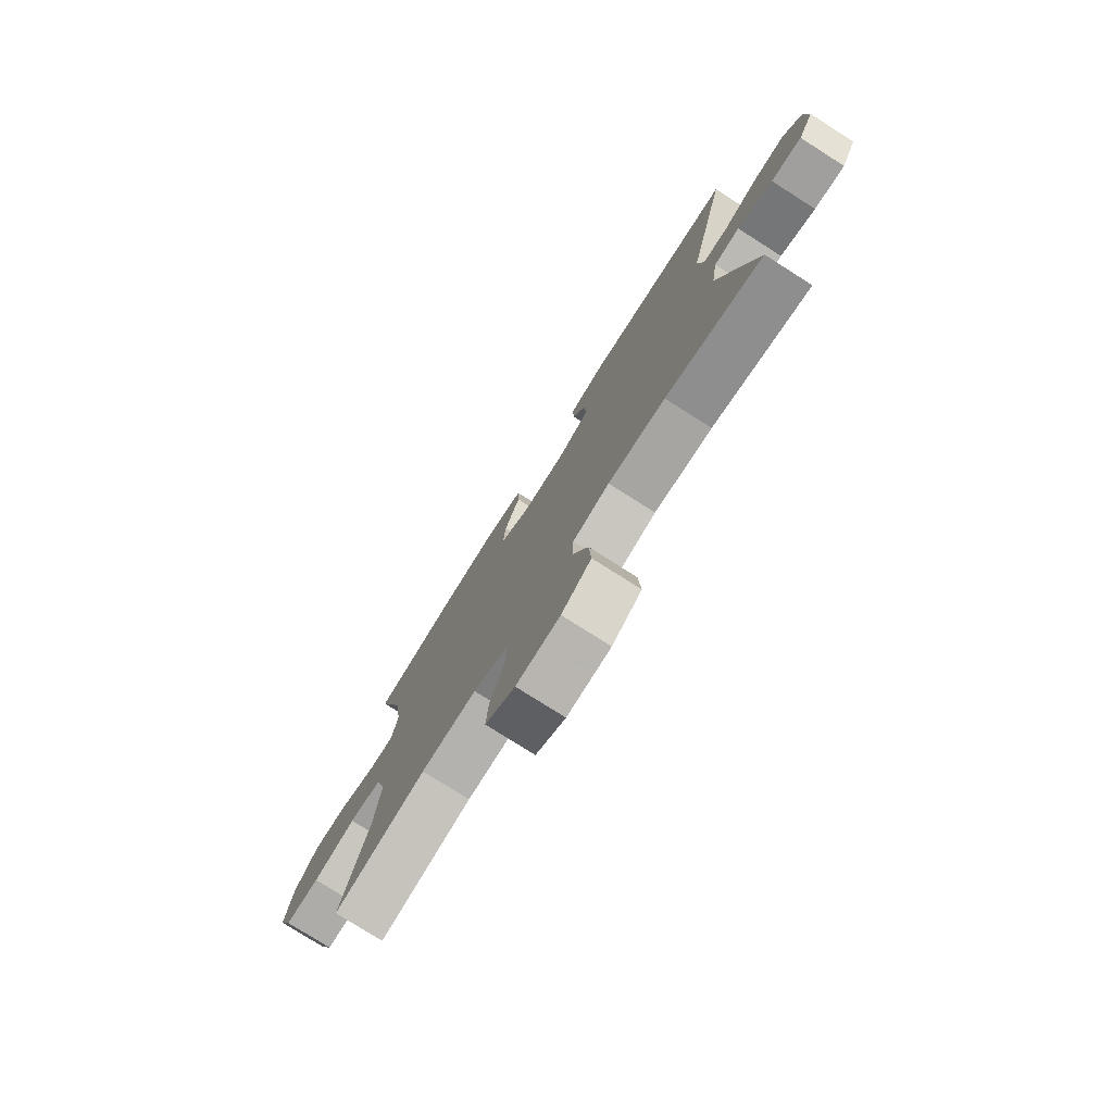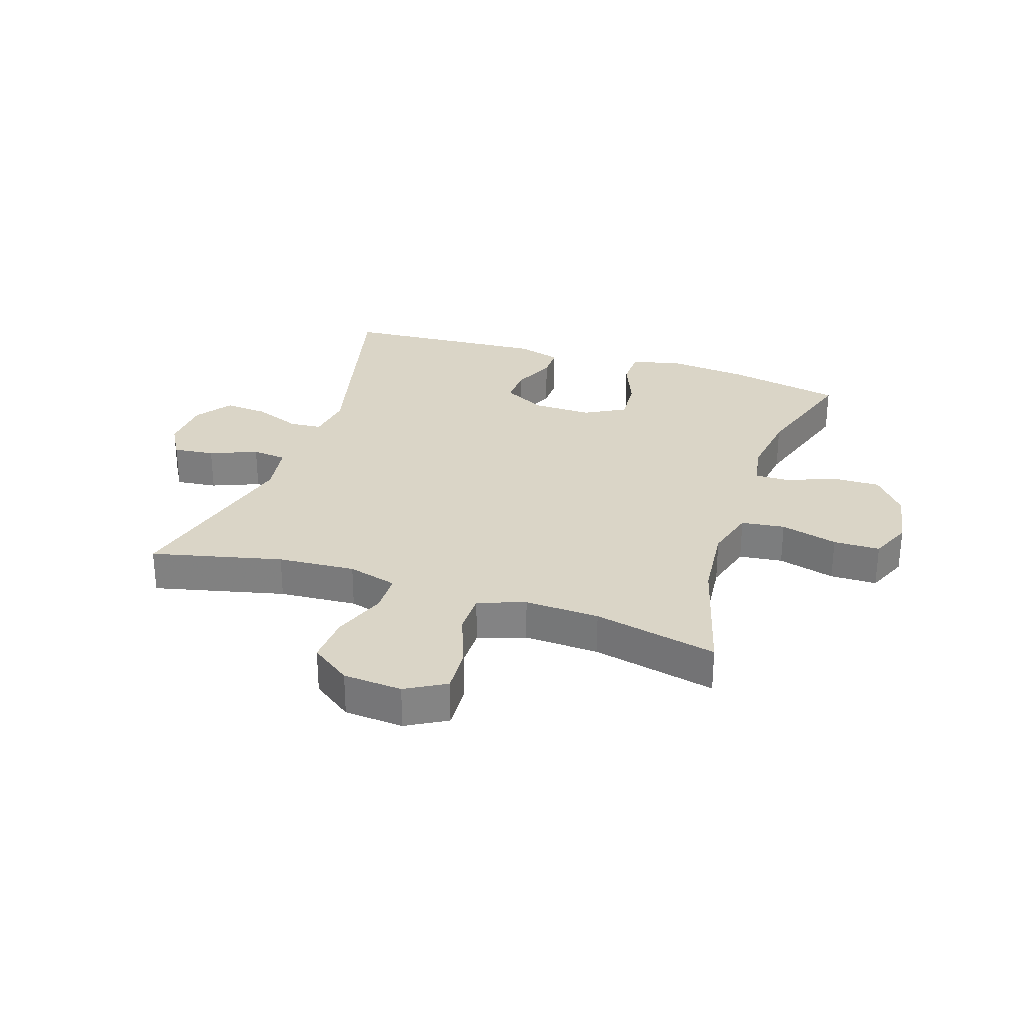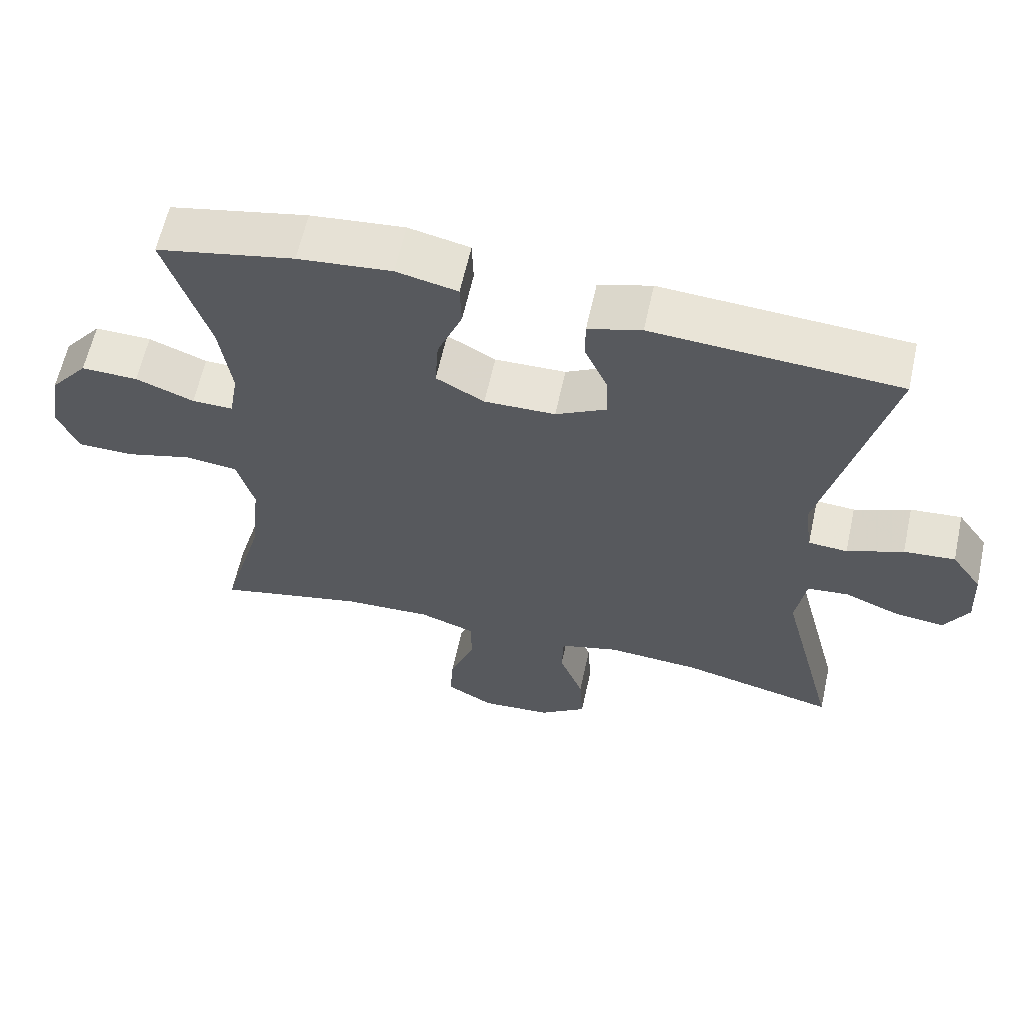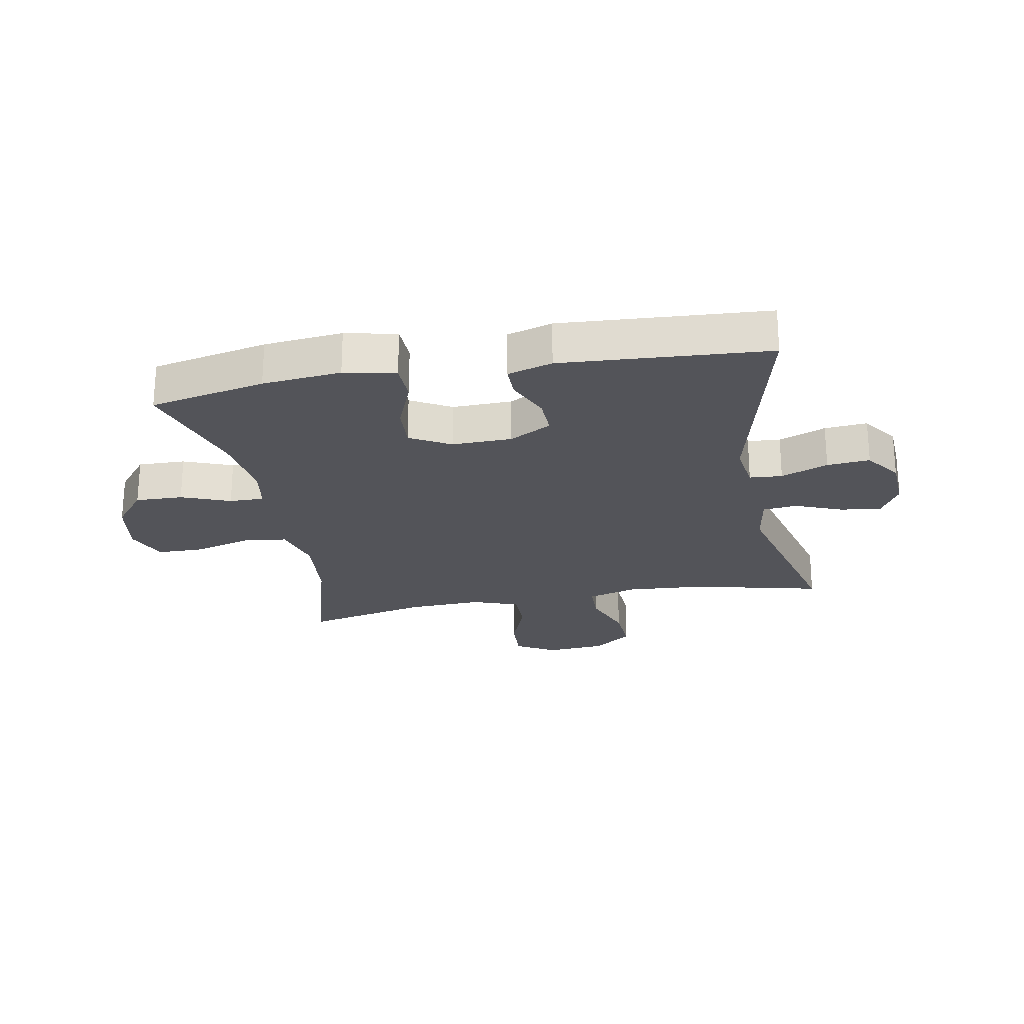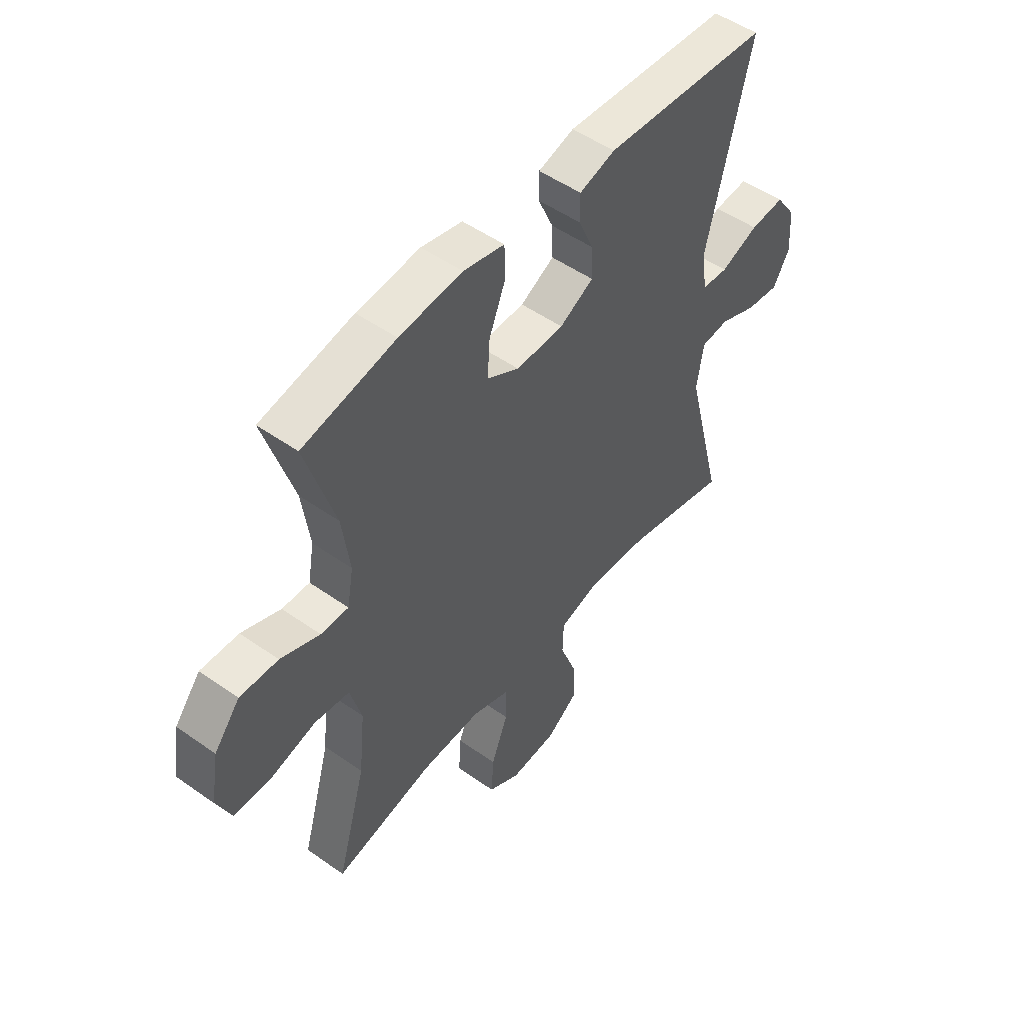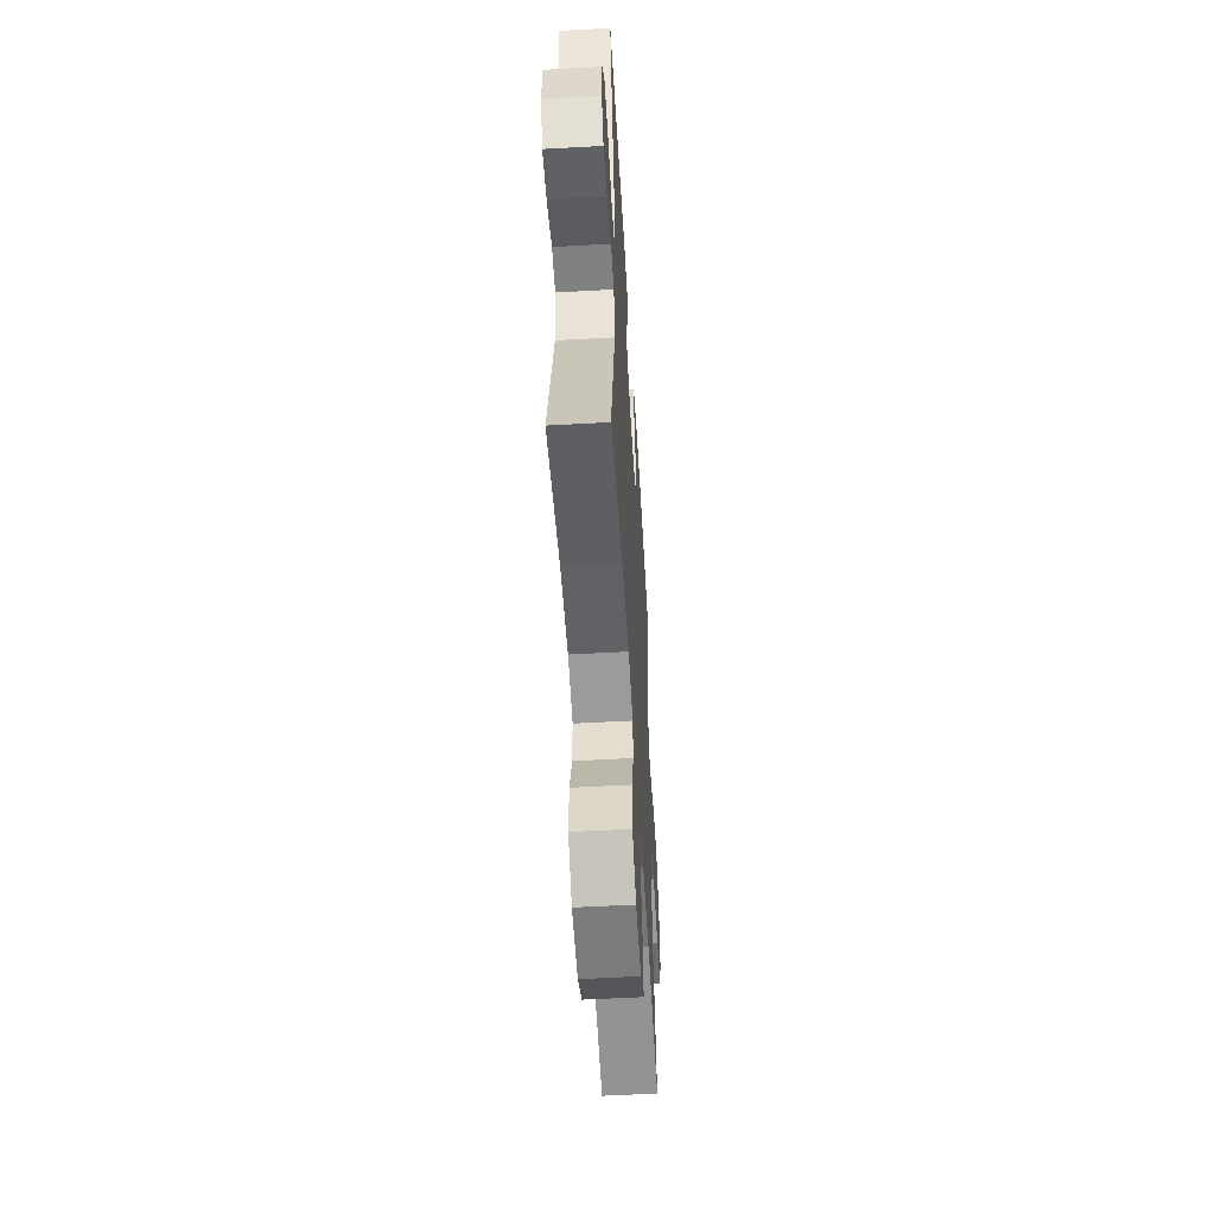
<metadata>
{"format":"obj","ext":"obj","renderer":"f3d","projection":"perspective","resolution":1024,"background":"white","views":[{"elev":-77.6,"azim":57.6,"up":"+Z"},{"elev":29.0,"azim":-161.7,"up":"+Y"},{"elev":61.6,"azim":12.4,"up":"+Z"},{"elev":-23.8,"azim":10.6,"up":"+Y"},{"elev":50.7,"azim":-52.3,"up":"+Z"},{"elev":-54.4,"azim":93.4,"up":"+Z"}]}
</metadata>
<code>
v 0.5 0.07 0.5
v 0.409 0.07 0.126
v 0.42 0.07 0.046
v 0.475 0.07 0.042
v 0.554 0.07 0.073
v 0.626 0.07 0.079
v 0.669 0.07 0.018
v 0.674 0.07 -0.071
v 0.64 0.07 -0.13
v 0.571 0.07 -0.122
v 0.492 0.07 -0.09
v 0.434 0.07 -0.096
v 0.42 0.07 -0.185
v 0.5 0.07 -0.5
v 0.281 0.07 -0.448
v 0.151 0.07 -0.439
v 0.068 0.07 -0.462
v 0.066 0.07 -0.529
v 0.1 0.07 -0.619
v 0.105 0.07 -0.701
v 0.038 0.07 -0.749
v -0.061 0.07 -0.756
v -0.128 0.07 -0.718
v -0.123 0.07 -0.64
v -0.088 0.07 -0.548
v -0.088 0.07 -0.477
v -0.167 0.07 -0.449
v -0.292 0.07 -0.454
v -0.5 0.07 -0.5
v -0.439 0.07 -0.285
v -0.426 0.07 -0.156
v -0.45 0.07 -0.07
v -0.523 0.07 -0.061
v -0.619 0.07 -0.087
v -0.697 0.07 -0.086
v -0.727 0.07 -0.016
v -0.71 0.07 0.083
v -0.656 0.07 0.15
v -0.576 0.07 0.148
v -0.494 0.07 0.116
v -0.436 0.07 0.115
v -0.423 0.07 0.189
v -0.439 0.07 0.305
v -0.5 0.07 0.5
v -0.306 0.07 0.54
v -0.174 0.07 0.553
v -0.088 0.07 0.534
v -0.086 0.07 0.47
v -0.121 0.07 0.383
v -0.126 0.07 0.308
v -0.058 0.07 0.27
v 0.042 0.07 0.272
v 0.113 0.07 0.31
v 0.111 0.07 0.374
v 0.079 0.07 0.446
v 0.079 0.07 0.501
v 0.154 0.07 0.523
v 0.5 0 0.5
v 0.409 0 0.126
v 0.42 0 0.046
v 0.475 0 0.042
v 0.554 0 0.073
v 0.626 0 0.079
v 0.669 0 0.018
v 0.674 0 -0.071
v 0.64 0 -0.13
v 0.571 0 -0.122
v 0.492 0 -0.09
v 0.434 0 -0.096
v 0.42 0 -0.185
v 0.5 0 -0.5
v 0.281 0 -0.448
v 0.151 0 -0.439
v 0.068 0 -0.462
v 0.066 0 -0.529
v 0.1 0 -0.619
v 0.105 0 -0.701
v 0.038 0 -0.749
v -0.061 0 -0.756
v -0.128 0 -0.718
v -0.123 0 -0.64
v -0.088 0 -0.548
v -0.088 0 -0.477
v -0.167 0 -0.449
v -0.292 0 -0.454
v -0.5 0 -0.5
v -0.439 0 -0.285
v -0.426 0 -0.156
v -0.45 0 -0.07
v -0.523 0 -0.061
v -0.619 0 -0.087
v -0.697 0 -0.086
v -0.727 0 -0.016
v -0.71 0 0.083
v -0.656 0 0.15
v -0.576 0 0.148
v -0.494 0 0.116
v -0.436 0 0.115
v -0.423 0 0.189
v -0.439 0 0.305
v -0.5 0 0.5
v -0.306 0 0.54
v -0.174 0 0.553
v -0.088 0 0.534
v -0.086 0 0.47
v -0.121 0 0.383
v -0.126 0 0.308
v -0.058 0 0.27
v 0.042 0 0.272
v 0.113 0 0.31
v 0.111 0 0.374
v 0.079 0 0.446
v 0.079 0 0.501
v 0.154 0 0.523
f 57 1 2
f 56 57 2
f 55 56 2
f 54 55 2
f 53 54 2 3
f 52 53 3
f 51 52 3
f 47 48 49
f 46 47 49
f 45 46 49
f 44 45 49
f 43 44 49
f 42 43 49 50
f 41 42 50 51
f 38 39 40
f 37 38 40
f 36 37 40
f 35 36 40
f 34 35 40
f 33 34 40
f 32 33 40 41
f 41 51 3
f 32 41 3
f 31 32 3
f 28 29 30
f 31 3 4
f 30 31 4
f 28 30 4
f 27 28 4
f 23 24 25
f 22 23 25
f 21 22 25
f 20 21 25
f 19 20 25
f 18 19 25
f 17 18 25 26
f 27 4 5
f 26 27 5
f 17 26 5
f 16 17 5
f 13 14 15
f 12 13 15 16
f 9 10 11
f 8 9 11
f 7 8 11
f 6 7 11
f 5 6 11
f 5 11 12
f 5 12 16
f 59 58 114
f 59 114 113
f 59 113 112
f 59 112 111
f 60 59 111 110
f 60 110 109
f 60 109 108
f 106 105 104
f 106 104 103
f 106 103 102
f 106 102 101
f 106 101 100
f 107 106 100 99
f 108 107 99 98
f 97 96 95
f 97 95 94
f 97 94 93
f 97 93 92
f 97 92 91
f 97 91 90
f 98 97 90 89
f 60 108 98
f 60 98 89
f 60 89 88
f 87 86 85
f 61 60 88
f 61 88 87
f 61 87 85
f 61 85 84
f 82 81 80
f 82 80 79
f 82 79 78
f 82 78 77
f 82 77 76
f 82 76 75
f 83 82 75 74
f 62 61 84
f 62 84 83
f 62 83 74
f 62 74 73
f 72 71 70
f 73 72 70 69
f 68 67 66
f 68 66 65
f 68 65 64
f 68 64 63
f 68 63 62
f 69 68 62
f 73 69 62
f 1 58 59 2
f 2 59 60 3
f 3 60 61 4
f 4 61 62 5
f 5 62 63 6
f 6 63 64 7
f 7 64 65 8
f 8 65 66 9
f 9 66 67 10
f 10 67 68 11
f 11 68 69 12
f 12 69 70 13
f 13 70 71 14
f 14 71 72 15
f 15 72 73 16
f 16 73 74 17
f 17 74 75 18
f 18 75 76 19
f 19 76 77 20
f 20 77 78 21
f 21 78 79 22
f 22 79 80 23
f 23 80 81 24
f 24 81 82 25
f 25 82 83 26
f 26 83 84 27
f 27 84 85 28
f 28 85 86 29
f 29 86 87 30
f 30 87 88 31
f 31 88 89 32
f 32 89 90 33
f 33 90 91 34
f 34 91 92 35
f 35 92 93 36
f 36 93 94 37
f 37 94 95 38
f 38 95 96 39
f 39 96 97 40
f 40 97 98 41
f 41 98 99 42
f 42 99 100 43
f 43 100 101 44
f 44 101 102 45
f 45 102 103 46
f 46 103 104 47
f 47 104 105 48
f 48 105 106 49
f 49 106 107 50
f 50 107 108 51
f 51 108 109 52
f 52 109 110 53
f 53 110 111 54
f 54 111 112 55
f 55 112 113 56
f 56 113 114 57
f 57 114 58 1

</code>
